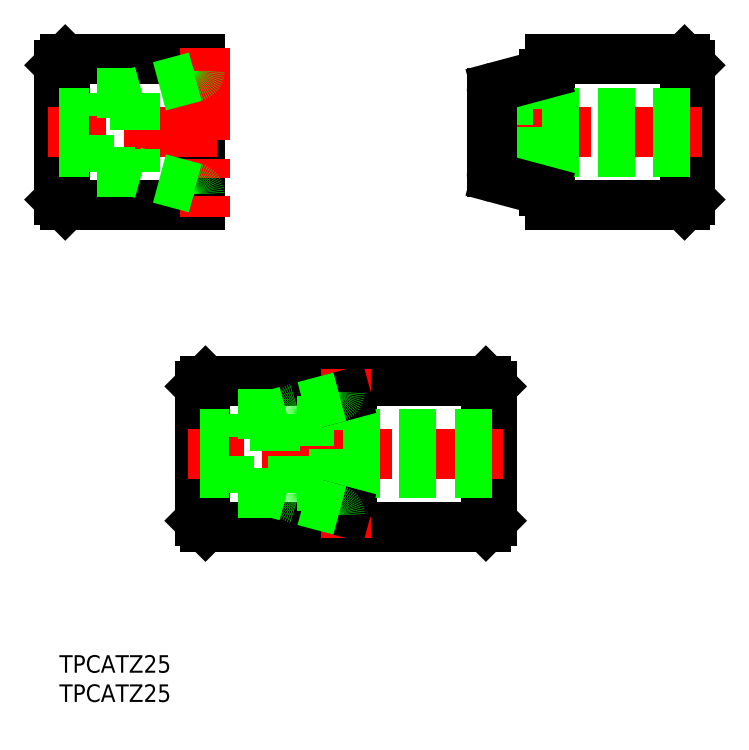
<metadata>
{"format":"dxf","ext":"dxf","renderer":"ezdxf+matplotlib","layout":"modelspace","background":"white","min_lineweight":24,"dpi":150}
</metadata>
<code>
0
SECTION
2
ENTITIES
0
LINE
8
0
10
107
20
76.98
30
0
11
107
21
102
31
0
0
LINE
8
0
10
107
20
102
30
0
11
108
21
101
31
0
0
LINE
8
0
10
107
20
76.98
30
0
11
108
21
77.98
31
0
0
LINE
8
0
10
108
20
77.98
30
0
11
108
21
101
31
0
0
LINE
8
0
10
84
20
99.48
30
0
11
83
21
99.48
31
0
0
LINE
8
0
10
84
20
76.98
30
0
11
84
21
102
31
0
0
LINE
8
0
10
84
20
79.48
30
0
11
83
21
79.48
31
0
0
LINE
8
0
10
83
20
79.48
30
0
11
83
21
99.48
31
0
0
LINE
8
0
10
107
20
102
30
0
11
84
21
102
31
0
0
LINE
8
0
10
107
20
76.98
30
0
11
84
21
76.98
31
0
0
LINE
8
0
10
24
20
102
30
0
11
24
21
76.98
31
0
0
LINE
8
0
10
7.1e-15
20
101
30
0
11
1
21
102
31
0
0
LINE
8
0
10
1
20
102
30
0
11
1
21
76.98
31
0
0
LINE
8
0
10
7.1e-15
20
77.98
30
0
11
1
21
76.98
31
0
0
LINE
8
0
10
7.1e-15
20
77.98
30
0
11
7.1e-15
21
101
31
0
0
LINE
8
0
10
24
20
102
30
0
11
1
21
102
31
0
0
LINE
8
0
10
24
20
76.98
30
0
11
1
21
76.98
31
0
0
LINE
8
CENTER
10
25
20
104
30
0
11
25
21
74.98
31
0
0
LINE
8
CENTER
10
27
20
89.48
30
0
11
-2
21
89.48
31
0
0
LINE
8
CENTER
10
110
20
89.48
30
0
11
72
21
89.48
31
0
0
LINE
8
0
10
81
20
83.98
30
0
11
81
21
94.98
31
0
0
LINE
8
0
10
108
20
86.18
30
0
11
81
21
86.18
31
0
0
LINE
8
0
10
108
20
92.78
30
0
11
81
21
92.78
31
0
0
LINE
8
0
10
81
20
94.98
30
0
11
74
21
94.98
31
0
0
LINE
8
0
10
81
20
83.98
30
0
11
74
21
83.98
31
0
0
LINE
8
0
10
74
20
82.66
30
0
11
74
21
96.3
31
0
0
LINE
8
0
10
5
20
92.78
30
0
11
7.1e-15
21
92.78
31
0
0
LINE
8
0
10
5
20
86.18
30
0
11
7.1e-15
21
86.18
31
0
0
LINE
8
0
10
12.87
20
96.23
30
0
11
12.87
21
82.73
31
0
0
LINE
8
0
10
12.87
20
96.23
30
0
11
5
21
96.23
31
0
0
LINE
8
0
10
12.87
20
82.73
30
0
11
5
21
82.73
31
0
0
LINE
8
0
10
5
20
82.73
30
0
11
5
21
96.23
31
0
0
INSERT
8
0
2
*U7
10
0
20
0
30
0
0
INSERT
8
0
2
*U8
10
0
20
0
30
0
0
LINE
8
0
10
83
20
99.48
30
0
11
74.74
21
97.26
31
0
0
LINE
8
0
10
83
20
79.48
30
0
11
74.74
21
81.69
31
0
0
ARC
8
0
10
75
20
96.3
30
0
40
1
50
105
51
180
0
ARC
8
0
10
75
20
82.66
30
0
40
1
50
180
51
255
0
LINE
8
0
10
23.26
20
99.01
30
0
11
12.87
21
96.23
31
0
0
LINE
8
0
10
23.26
20
79.94
30
0
11
12.87
21
82.73
31
0
0
ARC
8
0
10
23
20
99.98
30
0
40
1
50
285
51
0
0
ARC
8
0
10
23
20
78.98
30
0
40
1
50
0
51
75
0
LINE
8
0
10
73
20
22.01
30
0
11
73
21
47.01
31
0
0
LINE
8
0
10
73
20
47.01
30
0
11
74
21
46.01
31
0
0
LINE
8
0
10
73
20
22.01
30
0
11
74
21
23.01
31
0
0
LINE
8
0
10
74
20
23.01
30
0
11
74
21
46.01
31
0
0
LINE
8
0
10
50
20
44.51
30
0
11
49
21
44.51
31
0
0
LINE
8
0
10
50
20
22.01
30
0
11
50
21
47.01
31
0
0
LINE
8
0
10
50
20
24.51
30
0
11
49
21
24.51
31
0
0
LINE
8
0
10
49
20
24.51
30
0
11
49
21
44.51
31
0
0
LINE
8
0
10
73
20
47.01
30
0
11
50
21
47.01
31
0
0
LINE
8
0
10
73
20
22.01
30
0
11
50
21
22.01
31
0
0
LINE
8
0
10
48
20
47.01
30
0
11
48
21
22.01
31
0
0
LINE
8
0
10
24
20
46.01
30
0
11
25
21
47.01
31
0
0
LINE
8
0
10
25
20
47.01
30
0
11
25
21
22.01
31
0
0
LINE
8
0
10
24
20
23.01
30
0
11
25
21
22.01
31
0
0
LINE
8
0
10
24
20
23.01
30
0
11
24
21
46.01
31
0
0
LINE
8
0
10
48
20
47.01
30
0
11
25
21
47.01
31
0
0
LINE
8
0
10
48
20
22.01
30
0
11
25
21
22.01
31
0
0
LINE
8
CENTER
10
49
20
49.01
30
0
11
49
21
20.01
31
0
0
LINE
8
CENTER
10
76
20
34.51
30
0
11
22
21
34.51
31
0
0
LINE
8
0
10
47
20
29.01
30
0
11
47
21
40.01
31
0
0
LINE
8
0
10
74
20
31.21
30
0
11
47
21
31.21
31
0
0
LINE
8
0
10
74
20
37.81
30
0
11
47
21
37.81
31
0
0
LINE
8
0
10
47
20
40.01
30
0
11
40
21
40.01
31
0
0
LINE
8
0
10
47
20
29.01
30
0
11
40
21
29.01
31
0
0
LINE
8
0
10
40
20
27.69
30
0
11
40
21
41.33
31
0
0
ARC
8
0
10
41
20
27.69
30
0
40
1
50
180
51
255
0
LINE
8
0
10
29
20
37.81
30
0
11
24
21
37.81
31
0
0
LINE
8
0
10
29
20
31.21
30
0
11
24
21
31.21
31
0
0
LINE
8
0
10
36.87
20
41.26
30
0
11
36.87
21
27.76
31
0
0
LINE
8
0
10
36.87
20
41.26
30
0
11
29
21
41.26
31
0
0
LINE
8
0
10
36.87
20
27.76
30
0
11
29
21
27.76
31
0
0
LINE
8
0
10
29
20
27.76
30
0
11
29
21
41.26
31
0
0
LINE
8
0
10
49
20
44.51
30
0
11
48
21
44.24
31
0
0
ARC
8
0
10
41
20
41.33
30
0
40
1
50
105
51
180
0
LINE
8
0
10
49
20
24.51
30
0
11
48
21
24.78
31
0
0
LINE
8
0
10
48
20
44.24
30
0
11
36.87
21
41.26
31
0
0
ARC
8
0
10
47
20
45.01
30
0
40
1
50
285
51
0
0
LINE
8
0
10
48
20
24.78
30
0
11
36.87
21
27.76
31
0
0
ARC
8
0
10
47
20
24.01
30
0
40
1
50
0
51
75
0
ENDSEC
0
EOF

</code>
